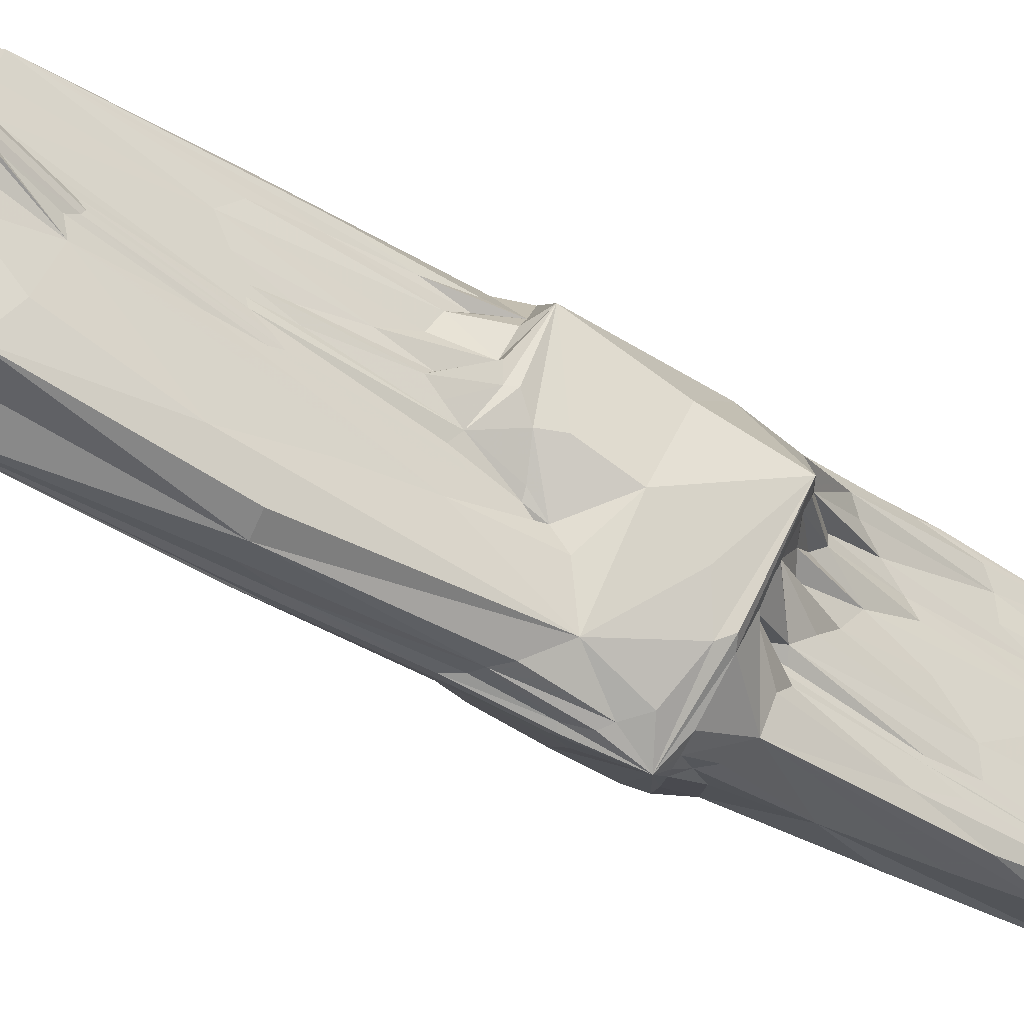
<metadata>
{"format":"obj","ext":"obj","renderer":"f3d","projection":"perspective","resolution":1024,"background":"white","views":[{"elev":-36.5,"azim":50.4,"up":"+Z"}]}
</metadata>
<code>
o 350_Cube.1430
v -0.4018 2.73 -1.205
v -0.4016 2.735 -1.195
v -0.4052 -2.429 -0.9115
v -0.4059 -2.121 -0.9208
v -0.4059 -2.769 -0.9019
v -0.4096 -4.379 -0.9254
v -0.3995 2.571 0.2869
v -0.399 4.307 -0.3754
v -0.4057 -2.465 -0.6736
v -0.4061 -1.997 -0.8785
v -0.4051 -2.045 -0.45
v -0.4116 -4.807 0.229
v -0.4005 2.885 0.9252
v -0.4076 -2.167 -0.04896
v -0.4107 -3.386 0.7181
v -0.4139 -5.483 -0.1284
v -0.4144 -5.304 0.3999
v -0.399 3.109 0.7626
v -0.4071 -2.375 -0.4793
v -0.4117 -5.088 -0.7606
v -0.403 2.701 -1.312
v -0.4059 -2.512 -1.415
v -0.407 -3.003 -1.168
v -0.1034 2.085 -1.43
v 0.14 4.327 -1.425
v 0.1206 -3.076 -1.469
v -0.2247 -2.499 -1.453
v -0.3794 -2.45 -1.443
v 0.3977 3.304 -0.4965
v 0.3926 2.201 0.211
v 0.3885 -3.678 0.8109
v 0.3936 -2.997 0.3567
v 0.3954 -2.935 0.1959
v 0.3918 5.941 0.0782
v 0.3862 5.668 0.6942
v 0.3859 5.514 0.7968
v 0.3962 5.687 -0.314
v 0.3814 2.845 1.346
v 0.3841 3.648 1.016
v 0.3828 -2.675 1.286
v 0.3879 4.187 0.502
v 0.388 2.652 0.5304
v 0.385 -2.765 1.101
v 0.3952 5.366 -0.325
v 0.4026 2.682 -0.9203
v 0.3964 -3.055 -0.07088
v 0.396 -3.718 -0.07734
v 0.4017 2.726 -0.8532
v 0.3963 -3.367 0.1231
v 0.3889 -6.026 0.8855
v 0.4065 2.553 -1.202
v 0.4024 -1.722 -0.6307
v 0.4092 -3.64 -0.9708
v 0.4013 -5.543 -0.2195
v 0.3219 2.898 1.397
v 0.07783 3.92 1.39
v -0.2259 3.344 1.386
v 0.07181 -3.468 1.416
v -0.2935 -2.482 1.415
v -0.05019 -6.082 0.8783
v -0.05889 -6.083 0.7922
v -0.06219 -6.056 0.704
v 0.02255 -6.083 0.8931
v 0.1744 -6.092 1.02
v 0.308 -5.872 -0.2603
v -0.07443 -5.984 -0.3008
v -0.002005 6.008 -0.01727
v -0.5508 -3.435 -0.7055
v -0.5951 -3.937 -0.4975
v 0.4916 -5.611 0.5345
v 0.1442 -6.029 0.6128
v 0.217 -6.029 0.6276
v -0.5512 -4.531 -0.3241
v -0.7617 -4.057 -0.6603
v 0.1392 -6.032 0.4253
v 0.1628 -6.081 0.5584
v -0.5334 -4.139 -0.652
v -0.5729 -3.604 -0.8874
v 0.5117 -5.466 0.2289
v 0.5104 -5.729 0.3469
v 0.4437 -5.98 0.4314
v 0.2353 -6.011 0.3875
v -0.4106 -3.386 -0.7108
v 0.5539 -5.455 0.4069
v 0.5097 -5.372 0.2392
v 0.5061 -5.945 0.5384
v 0.4925 -5.919 0.6356
v 0.2753 -6.066 0.5808
v -0.6721 -3.579 -0.847
v -0.4081 -3.449 -0.7861
v -0.5972 -3.501 -0.7689
v 0.5148 5.623 0.178
v 0.8036 5.714 0.2301
v 0.7819 5.264 0.2969
v 0.6411 5.387 0.07581
v 0.7372 5.201 0.535
v 0.5792 5.269 0.6322
v 0.6537 5.557 0.6172
v 0.5519 5.713 0.4151
v 1.046 5.685 0.598
v -2.128 1.289 -0.09546
v -1.509 -0.3785 -0.4693
v -0.1543 -0.359 -1.651
v 0.7688 1.377 0.6668
v 0.9006 1.123 0.2976
v -0.7668 2.699 2.001
v -0.5641 2.621 2.007
v -1.659 2.86 1.562
v 0.2183 0.5037 -1.664
v -0.05516 0.6252 -1.651
v -1.318 1.606 -0.7822
v -1.257 1.662 -0.6167
v -1.255 2.079 0.2552
v 0.7837 0.7239 -0.6762
v 0.4011 0.915 -0.6196
v -0.404 1.024 -1.106
v -0.4013 1.523 -0.06768
v 0.8663 0.4422 -1.187
v -1.538 2.412 0.7125
v 0.7774 1 -0.1033
v -0.8098 1.215 2.409
v -0.4775 2.199 2
v 0.9719 0.4278 0.8985
v -0.8274 0.05993 2.305
v -1.09 0.1781 2.3
v -1.007 -0.389 1.219
v 0.5902 -1.158 1.064
v -0.4069 -1.108 0.2996
v -0.4078 -0.2167 2.15
v 0.5951 -1.422 0.5552
v -2.111 0.04049 1.055
v -1.207 -0.3985 0.9923
v -0.471 -1.521 -0.9321
v 0.4008 -1.052 -0.3603
v 0.4005 -0.9325 -0.4743
v 0.666 -1.434 0.2933
v 0.9849 -0.4427 -0.2829
v -0.4701 -1.45 -0.9898
v -0.491 -1.368 -1.132
v 0.2467 -0.1044 -1.665
v 0.000432 -0.4075 -1.66
v 0.8661 0.2405 -1.181
v 0.6683 -1.174 0.05723
v -3.3 2.702 2.606
v -0.1739 -3.206 1.42
v -0.4048 -2.318 -0.5495
v -0.9139 -1.17 -0.428
v 0.6175 5.685 0.5026
v -0.4472 -3.396 -0.704
v 0.3404 -3.122 -1.349
v 0.2457 3.678 1.395
v -1.328 0.2436 2.253
v -0.4492 -3.765 -0.8873
v -0.5557 -1.294 0.03789
v 0.2935 6.026 0.007041
v -0.6062 -1.454 -0.1999
v 0.1489 -6.055 0.6016
v 0.08069 -6.035 0.5382
v 0.3921 -3.529 0.5379
v -0.105 3.761 1.387
v -2.234 2.364 3.076
v 0.2624 -5.946 0.2124
v 0.1263 0.9644 -1.499
v 0.7801 5.167 0.4127
v -0.4477 -4.923 -0.2351
v -0.6852 2.217 0.6505
v -0.4136 -5.292 0.5
v -0.4213 -1.649 -0.9623
v 0.5187 1.539 0.3508
v -0.3153 -1.032 -1.489
v -0.4119 -5.356 -0.6682
v -0.3825 -3.166 1.243
v 0.03011 -6.112 0.9973
v 0.3867 3.672 0.7366
v 0.9699 0.8083 -0.3246
v -0.6039 -3.767 -0.8331
v -0.4059 -2.361 -0.9104
v 0.4027 3.154 -0.954
v 0.4354 -1.446 1.202
v -0.6609 -3.543 -0.8022
v -0.4092 -4.225 -1.107
v -0.4058 -2.275 -0.899
v 0.406 -5.011 -0.6628
v -0.402 3.155 -1.256
v -3.451 2.314 1.411
v 0.01331 3.28 -1.427
v -2.697 3.252 2.134
v 0.3439 -6.041 0.5407
v -0.407 -3.175 -1.351
v -0.3998 -2.837 -1.437
v -0.05351 -0.3729 -1.71
v -0.4101 -3.409 -0.7359
v 0.4171 -5.988 0.694
v -0.4008 3.561 -1.012
v -1.682 2.112 -0.0695
v -0.4731 -3.329 -0.8681
v 0.4006 -1.084 -0.5547
v 0.3993 -1.504 -0.3366
v 0.9974 1.007 0.1306
v -0.6305 -3.588 -0.6563
v 0.5392 -5.465 0.242
v -0.6313 -4.229 -0.4075
v 0.3981 5.659 -0.5498
v -0.4031 1.45 -1.125
v -0.8064 2.792 2.156
v 0.4478 0.08004 -1.597
v 0.5214 -5.88 0.4081
v -0.1103 -6.057 0.5426
v -0.319 2.59 1.548
v 0.3939 -3.367 0.3225
v 0.3996 -1.701 -0.1741
v 0.2107 -0.9339 -1.509
v 0.6484 5.666 0.2039
v 0.4414 -1.939 0.6393
v -0.4226 -1.631 -0.882
v 0.521 -5.909 0.6074
v -0.5075 -1.443 -1.04
v 0.4339 -4.676 0.2134
v 1.044 5.531 0.4556
v 0.2005 -6.085 0.556
v 0.5016 1.166 -1.016
v 0.4376 -1.536 1.017
v -2.212 -0.08684 0.3716
v 0.6458 5.396 0.685
v 0.4258 -5.645 0.1776
v -0.4437 -3.081 -0.5311
v -0.4061 -3.206 -0.759
v 0.4238 5.619 0.04206
v -1.212 2.899 2.036
v 0.4723 -5.983 0.4669
v 0.07739 -6.008 0.45
v 0.3837 -3.134 1.208
v -0.412 -4.445 0.4261
v -1.357 -0.0991 1.491
v -0.7673 -1.128 -1.003
v 0.4755 4.821 0.4042
v 0.6226 -5.757 0.5138
v -0.1055 -6.085 0.8206
v -0.4048 -2.505 -0.9125
v 0.2967 -6.058 0.7099
v 0.3852 -3.429 1.043
v -0.2983 5.549 -0.1072
v 0.09065 -6.034 0.6712
v 0.4011 1.387 -0.6534
v 0.4902 1.423 0.05333
v -0.4114 -4.977 -0.9128
v 0.4004 3.319 -0.8214
v -0.4556 -4.236 -0.2557
v -1.752 2.495 0.6534
v 0.8147 -0.9667 0.02395
v 0.5404 -5.612 0.305
v 0.3947 2.869 -0.08397
v 0.3818 3.558 1.25
v 1.27 -0.2396 0.3892
v 0.7444 5.557 0.1118
v 0.9658 5.808 0.4149
v -0.827 -3.746 -0.7929
v 0.7345 -1.34 0.286
v 0.3666 3.105 1.382
v 0.4828 1.786 0.6536
v 0.4271 -5.383 0.05958
v -0.4009 3.156 -1.224
v 0.4962 0.8626 -0.6327
v -0.4219 -1.601 -0.9262
v 0.1433 -0.1917 -1.717
v -0.04039 2.655 1.556
v 0.4035 3.087 -1.065
v -0.3991 3.385 0.8777
v 0.9961 0.5625 -0.8332
v 0.4541 5.433 0.6046
v -1.195 0.3363 2.527
v -0.6398 -3.601 -0.8823
v 0.1816 -6.035 0.6897
v 0.3875 5.79 0.6064
v -0.3566 3.549 1.262
v 0.7373 5.376 0.1854
v 0.4053 -2.641 -0.7527
v 0.4561 5.275 -0.0761
v 0.39 2.791 0.37
v 0.3853 5.062 0.9437
v -0.07565 -6.091 0.9539
v -0.406 -3.218 -0.8489
v 0.429 5.626 0.4514
v -0.408 -2.318 -0.3593
v -0.1219 -1.093 -1.501
v -1.634 -0.04667 1.341
v -0.1471 1.086 -1.486
v -0.4064 -2.65 -0.9803
v 0.1722 -6.035 0.3947
v 0.4932 1.601 -0.3353
v -0.6152 1.606 -0.1094
v 0.3956 5.893 -0.3468
v 1.046 0.06918 -0.7294
v 0.4674 -1.067 -0.2687
v 0.715 -1.472 0.4695
v -0.1072 -1.247 1.635
v 0.3873 -5.44 0.9373
v -0.6804 -1.099 -1.165
v 0.4638 -1.798 0.1064
v 0.3344 -6.053 0.9778
v -0.3275 2.965 -1.39
v -1.749 1.7 -0.4487
v -0.3296 -5.93 -0.1138
v 0.4372 0.2398 1.413
v -1.852 2.67 0.9848
v 0.6659 5.268 0.6221
v 0.1073 1.977 1.551
v 0.01328 -5.201 -1.185
v -0.6142 2.199 0.4888
v -3.196 1.526 2.429
v 0.4409 0.4338 -1.602
v -0.6527 -4.189 -0.6387
v 0.5168 -5.816 0.6183
v 0.5291 1.482 1.224
v -0.7161 2.435 1.091
v -0.4059 -2.297 -0.4844
v 0.3875 3.332 0.5147
v 0.402 1.343 -0.7205
v -0.3994 3.41 0.04303
v 0.3797 -5.766 -0.3967
v 0.2497 -6.052 0.6219
v -0.4033 1.446 -1.135
v 0.1565 -6.074 0.5036
v 0.3411 3.425 -1.378
v -0.3982 3.294 0.7162
v 0.3039 -3.286 1.379
v -0.1134 -3.026 -1.46
v 0.4893 5.128 0.05795
v -0.4612 -0.882 1.63
v -0.7305 1.999 2.251
v 0.0156 5.382 1.027
v 0.5493 -5.449 0.3303
v 0.4443 -1.857 0.3327
v -0.3349 -2.987 -1.45
v -0.407 -1.306 0.3562
v -0.4 1.905 0.2765
v -0.5029 -1.513 -0.9833
v 0.4253 5.529 -0.06011
v -0.6337 -3.489 -0.7316
v -0.4155 -5.466 0.3854
v 0.1009 0.5233 -1.71
v 0.418 -5.015 0.4022
v 0.4238 -4.833 0.1055
v 0.3965 4.947 -0.5166
v 1.01 1.05 0.7038
v 0.5506 -0.748 -0.7467
v 0.5839 5.756 0.3524
v 0.3176 -6.014 0.4139
v -0.6178 1.576 -1.12
v -0.3786 0.8462 -1.488
v -0.4424 -4.614 -0.5569
v -0.7056 0.3188 2.399
v -0.101 -6.109 0.9255
v -0.4264 -1.716 -1.159
v -0.4081 -3.127 -0.6522
v -0.4065 -2.391 -0.793
v 0.4361 4.929 0.5289
v 0.3966 -3.158 0.01077
v -0.4078 -2.373 0.3456
v 0.3849 5.629 0.8265
v 0.3958 -3.39 0.2051
v -0.4403 -4.129 -0.7357
v 0.4012 -0.9669 -0.4414
v 0.03585 5.692 -1.062
v -0.9157 0.1685 2.491
v 0.4796 2.132 0.9469
v 0.9889 5.449 0.6733
v -0.4568 -3.46 -0.7808
v -0.7141 2.655 2.152
v 0.05169 -5.464 1.32
v -2.151 0.5403 -0.00733
v 0.1674 -6.024 0.6221
v -1.698 1.961 -0.4138
v 0.6944 -1.314 0.8553
v -0.6177 1.19 -0.9833
v 0.1914 -5.884 -0.4347
v 0.8845 5.702 0.6698
v -0.4011 1.72 -0.1122
v 0.442 -0.9456 1.392
v 0.9792 0.3656 -1.115
v -0.6052 0.2053 -1.315
v 0.3961 -3.196 -0.1057
v 0.3981 -2.875 -0.2894
v -0.4474 -4.881 -0.04137
v -0.5568 -0.8609 0.66
v 0.9948 1.126 0.3818
v -0.6734 -4.256 -0.5099
v 0.5319 -5.479 0.4734
v -0.407 -1.558 -0.1695
v -0.4219 -1.605 -0.9574
v -0.4025 1.969 -1.158
v -0.508 1.5 -0.8402
v -0.3407 5.246 -1.261
v -0.4574 1.592 -1.139
v -0.3481 5.046 1.108
v -0.5439 1.367 -1.284
v -3.139 3.142 0.9432
v -0.4014 1.729 -0.1014
v 0.3555 5.495 1.226
v 0.02893 0.7867 -1.559
v 0.1611 0.2916 -1.879
v -0.7388 2.375 0.6197
v -0.4535 2.116 0.382
v -0.1946 2.679 1.593
v 0.3843 5.74 -1.208
v 0.4119 1.07 -1.385
v -3.327 1.246 1.347
v -1.046 2.348 0.8563
v -0.009693 2.518 1.59
v -0.5616 2.694 1.464
v 0.422 5.712 0.2418
v -0.6423 -0.6397 -1.233
v -2.373 1.35 3.45
v -1.731 3.268 2.782
v 0.251 1.344 1.49
v 0.4765 5.442 -0.1095
v 0.4249 5.572 -0.002475
v 0.4445 5.553 0.5458
v 0.4266 1.395 -0.8244
v 1.608 0.5562 -0.06392
v -0.2402 -1.256 -1.509
v -0.8487 -1.312 -0.8178
v -0.4955 -1.614 -1.247
v 0.5388 2.001 1.099
v 0.8004 5.854 0.481
v 0.5458 5.233 0.06902
v 0.4297 5.034 0.6474
v 0.4908 1.318 -0.5396
v 0.402 1.912 -0.7687
v 0.4563 -0.597 -1.296
v 0.0361 -1.055 -1.52
v -0.3801 -5.458 -1.344
v -0.4207 -1.69 -0.9974
v -0.6165 -1.452 -0.447
v 0.9769 -1.217 0.9297
v 0.4097 2.4 0.7563
v 0.9521 5.644 0.2875
v 0.422 4.565 0.1684
v 0.8478 5.484 0.7425
v 0.4383 1.897 -0.1194
v 0.4678 -0.868 -0.4991
v -0.4456 -3.512 -0.9145
v -0.4298 -1.673 -0.9472
v -0.4128 -1.829 -0.9443
v -0.6428 -1.302 0.04147
v -0.4226 -1.644 -0.8851
v 0.1855 -1.154 1.532
v 0.541 1.718 0.4736
v 0.5118 5.046 0.5058
v 0.9652 5.382 0.5263
v 0.6617 1.284 0.1926
v 0.3334 -5.319 -1.117
v 0.3984 -1.804 -0.3663
v 0.4137 -4.777 -0.08328
v -0.4953 -3.836 -0.8177
v -0.4466 -3.332 -0.8472
v -0.4061 -3.06 -0.8442
v -0.4966 -0.9537 1.255
v -0.444 -1.476 -0.09467
v -0.3643 -1.055 1.69
v 0.4642 -1.79 0.8824
v 0.4077 -1.985 1.139
v 0.4524 -1.598 -0.04752
v 0.4 -1.586 -0.2637
v 0.4332 -4.712 0.1592
v -0.3687 -6.003 1.287
v -0.4246 -4.586 -0.7204
v -0.7482 -3.798 -0.8278
v -0.832 -3.706 -0.6969
v -0.4683 -3.43 -0.7308
v -0.4059 -3.105 -0.6781
v -0.4074 -1.676 -0.05134
v 0.3452 -5.329 1.282
v 0.4149 -2.356 0.4796
v 0.4747 -1.961 0.2418
v 0.4611 -5.536 0.2014
v 0.4281 -4.763 0.2879
v 0.4025 -5.453 0.6032
v 0.646 -5.789 0.4198
v 0.1188 -5.978 0.2786
v -0.478 -4.731 -0.4431
v -0.4292 -5.084 0.05427
v -0.4183 -3.109 -0.6116
v -0.4435 -3.472 -0.3688
v 0.2321 -6.06 0.7183
v 0.3904 -6.015 0.6598
v 0.3858 -5.888 0.2616
v 0.593 -5.745 0.5841
v 0.02134 -6.038 0.5904
v -0.466 -4.707 -0.05669
v 0.1062 -6.026 0.6968
v 0.1827 -6.057 0.6129
v 0.2357 -6.089 0.4584
v 0.09639 -6.057 0.624
f 1 322 391 262
f 1 262 393 184
f 1 184 394 322
f 2 262 391 204
f 2 204 392 194
f 2 194 393 262
f 3 168 433 239
f 3 239 456 282
f 3 282 457 177
f 3 177 444 168
f 4 182 443 390
f 4 390 444 177
f 4 177 457 182
f 5 239 433 288
f 5 288 442 196
f 5 196 456 239
f 6 181 432 246
f 6 246 467 362
f 6 362 455 153
f 6 153 442 181
f 7 325 395 319
f 7 319 392 378
f 7 378 398 336
f 7 336 403 325
f 8 319 395 242
f 8 242 393 194
f 8 194 392 319
f 9 356 457 227
f 9 227 471 146
f 9 146 445 156
f 9 156 434 356
f 10 356 434 215
f 10 215 446 264
f 10 264 443 182
f 10 182 457 356
f 11 146 471 316
f 11 316 459 154
f 11 154 445 146
f 12 167 466 233
f 12 233 484 248
f 12 248 490 167
f 13 315 410 275
f 13 275 395 268
f 13 268 402 166
f 13 166 408 315
f 14 335 472 284
f 14 284 483 226
f 14 226 484 359
f 14 359 458 335
f 15 359 484 233
f 15 233 466 172
f 15 172 458 359
f 16 165 481 171
f 16 171 432 303
f 16 303 466 340
f 16 340 482 165
f 17 340 466 167
f 17 167 490 384
f 17 384 482 340
f 18 268 395 325
f 18 325 403 309
f 18 309 402 268
f 19 389 459 316
f 19 316 471 355
f 19 355 483 284
f 19 284 472 389
f 20 171 481 351
f 20 351 467 246
f 20 246 432 171
f 21 184 393 301
f 21 301 396 349
f 21 349 394 184
f 22 298 412 190
f 22 190 432 189
f 22 189 423 298
f 23 181 442 288
f 23 288 433 354
f 23 354 423 189
f 23 189 432 181
f 24 301 393 186
f 24 186 406 163
f 24 163 400 287
f 24 287 396 301
f 25 186 393 364
f 25 364 405 324
f 25 324 406 186
f 26 150 452 308
f 26 308 432 327
f 26 327 431 212
f 26 212 430 150
f 27 334 421 285
f 27 285 431 327
f 27 327 432 334
f 28 334 432 190
f 28 190 412 170
f 28 170 421 334
f 29 247 405 344
f 29 344 438 252
f 29 252 440 290
f 29 290 428 247
f 30 169 451 245
f 30 245 440 252
f 30 252 438 279
f 30 279 448 169
f 31 241 473 297
f 31 297 478 159
f 31 159 474 214
f 31 214 461 241
f 32 210 475 333
f 32 333 474 159
f 32 159 478 210
f 33 210 478 361
f 33 361 463 299
f 33 299 475 210
f 34 292 405 155
f 34 155 399 274
f 34 274 411 292
f 35 274 399 360
f 35 360 418 283
f 35 283 411 274
f 36 360 399 280
f 36 280 427 270
f 36 270 418 360
f 37 292 411 228
f 37 228 417 338
f 37 338 416 203
f 37 203 405 292
f 38 253 399 259
f 38 259 415 314
f 38 314 424 253
f 39 253 424 366
f 39 366 436 174
f 39 174 427 280
f 39 280 399 253
f 40 179 447 326
f 40 326 473 232
f 40 232 462 179
f 41 317 438 236
f 41 236 449 357
f 41 357 427 174
f 41 174 436 317
f 42 317 436 260
f 42 260 448 279
f 42 279 438 317
f 43 232 473 241
f 43 241 461 222
f 43 222 462 232
f 44 278 426 328
f 44 328 438 344
f 44 344 405 203
f 44 203 416 278
f 45 318 419 267
f 45 267 405 178
f 45 178 429 318
f 46 198 464 358
f 46 358 477 218
f 46 218 465 382
f 46 382 453 198
f 47 382 465 343
f 47 343 454 383
f 47 383 453 382
f 48 178 405 247
f 48 247 428 244
f 48 244 429 178
f 49 211 463 361
f 49 361 478 342
f 49 342 477 358
f 49 358 464 211
f 50 297 473 300
f 50 300 486 193
f 50 193 478 297
f 51 221 406 324
f 51 324 405 267
f 51 267 419 221
f 52 277 430 346
f 52 346 441 197
f 52 197 453 383
f 52 383 454 277
f 53 277 454 183
f 53 183 452 150
f 53 150 430 277
f 54 261 476 225
f 54 225 487 320
f 54 320 452 183
f 54 183 454 261
f 55 307 415 259
f 55 259 399 151
f 55 151 409 307
f 56 151 399 331
f 56 331 395 160
f 56 160 404 266
f 56 266 409 151
f 57 209 404 160
f 57 160 395 275
f 57 275 410 209
f 58 370 473 326
f 58 326 447 296
f 58 296 460 145
f 58 145 466 370
f 59 172 466 145
f 59 145 460 329
f 59 329 458 172
f 60 281 466 353
f 60 353 494 243
f 60 243 491 281
f 61 353 466 238
f 61 238 489 158
f 61 158 494 353
f 62 238 466 208
f 62 208 480 231
f 62 231 489 238
f 63 281 491 273
f 63 273 485 173
f 63 173 466 281
f 64 300 473 370
f 64 370 466 173
f 64 173 485 240
f 64 240 486 300
f 65 376 452 320
f 65 320 487 162
f 65 162 480 376
f 66 208 466 303
f 66 303 432 308
f 66 308 452 376
f 66 376 480 208
f 67 331 399 155
f 67 155 405 364
f 67 364 393 242
f 67 242 395 331
f 68 200 484 226
f 68 226 483 149
f 68 149 470 339
f 68 339 469 200
f 69 200 469 202
f 69 202 490 248
f 69 248 484 200
f 70 342 478 313
f 70 313 488 388
f 70 388 477 342
f 71 157 492 372
f 71 372 491 243
f 71 243 494 157
f 72 372 492 321
f 72 321 485 273
f 72 273 491 372
f 73 202 469 387
f 73 387 481 165
f 73 165 482 384
f 73 384 490 202
f 74 387 469 257
f 74 257 468 312
f 74 312 481 387
f 75 289 493 323
f 75 323 494 158
f 75 158 489 231
f 75 231 480 289
f 76 323 493 220
f 76 220 492 157
f 76 157 494 323
f 77 362 467 351
f 77 351 481 312
f 77 312 468 176
f 77 176 455 362
f 78 176 468 272
f 78 272 442 153
f 78 153 455 176
f 79 261 454 201
f 79 201 479 251
f 79 251 476 261
f 80 225 476 251
f 80 251 479 207
f 80 207 487 225
f 81 207 479 230
f 81 230 493 348
f 81 348 487 207
f 82 348 493 289
f 82 289 480 162
f 82 162 487 348
f 83 355 471 192
f 83 192 470 149
f 83 149 483 355
f 84 388 488 237
f 84 237 479 332
f 84 332 465 218
f 84 218 477 388
f 85 343 465 332
f 85 332 479 201
f 85 201 454 343
f 86 237 488 216
f 86 216 486 188
f 86 188 493 230
f 86 230 479 237
f 87 216 488 313
f 87 313 478 193
f 87 193 486 216
f 88 321 492 220
f 88 220 493 188
f 88 188 486 240
f 88 240 485 321
f 89 180 456 196
f 89 196 442 272
f 89 272 468 257
f 89 257 469 180
f 90 227 457 282
f 90 282 456 368
f 90 368 470 192
f 90 192 471 227
f 91 368 456 180
f 91 180 469 339
f 91 339 470 368
f 92 338 417 228
f 92 228 411 347
f 92 347 425 213
f 92 213 416 338
f 93 213 425 256
f 93 256 437 255
f 93 255 416 213
f 94 328 426 276
f 94 276 437 219
f 94 219 450 164
f 94 164 438 328
f 95 278 416 255
f 95 255 437 276
f 95 276 426 278
f 96 164 450 367
f 96 367 439 306
f 96 306 449 236
f 96 236 438 164
f 97 357 449 306
f 97 306 439 224
f 97 224 427 357
f 98 224 439 377
f 98 377 425 148
f 98 148 418 270
f 98 270 427 224
f 99 283 418 148
f 99 148 425 347
f 99 347 411 283
f 100 377 439 367
f 100 367 450 219
f 100 219 437 256
f 100 256 425 377
f 101 302 401 381
f 101 381 412 371
f 101 371 407 185
f 101 185 397 302
f 102 235 422 223
f 102 223 407 371
f 102 371 412 298
f 102 298 423 235
f 103 381 401 191
f 103 191 421 170
f 103 170 412 381
f 104 366 424 345
f 104 345 420 386
f 104 386 448 260
f 104 260 436 366
f 105 386 420 199
f 105 199 451 169
f 105 169 448 386
f 106 229 414 205
f 106 205 404 209
f 106 209 410 229
f 107 205 414 369
f 107 369 409 266
f 107 266 404 205
f 108 315 408 305
f 108 305 397 187
f 108 187 414 229
f 108 229 410 315
f 109 341 400 163
f 109 163 406 311
f 109 311 401 341
f 110 341 401 350
f 110 350 396 287
f 110 287 400 341
f 111 350 401 302
f 111 302 397 373
f 111 373 396 350
f 112 195 392 375
f 112 375 394 349
f 112 349 396 373
f 112 373 397 195
f 113 249 402 309
f 113 309 403 291
f 113 291 392 195
f 113 195 397 249
f 114 269 406 221
f 114 221 419 263
f 114 263 428 175
f 114 175 420 269
f 115 263 419 318
f 115 318 429 244
f 115 244 428 263
f 116 375 392 204
f 116 204 391 322
f 116 322 394 375
f 117 291 403 336
f 117 336 398 378
f 117 378 392 291
f 118 311 406 269
f 118 269 420 380
f 118 380 401 311
f 119 249 397 305
f 119 305 408 166
f 119 166 402 249
f 120 290 440 245
f 120 245 451 199
f 120 199 420 175
f 120 175 428 290
f 121 330 414 161
f 121 161 413 352
f 121 352 435 304
f 121 304 415 330
f 122 369 414 330
f 122 330 415 307
f 122 307 409 369
f 123 254 420 345
f 123 345 424 314
f 123 314 415 304
f 123 304 435 254
f 124 271 460 296
f 124 296 447 365
f 124 365 413 271
f 125 271 413 152
f 125 152 458 329
f 125 329 460 271
f 126 234 445 154
f 126 154 459 385
f 126 385 458 152
f 126 152 413 234
f 127 379 447 179
f 127 179 462 222
f 127 222 461 374
f 127 374 435 379
f 128 385 459 389
f 128 389 472 335
f 128 335 458 385
f 129 365 447 379
f 129 379 435 352
f 129 352 413 365
f 130 214 474 333
f 130 333 475 295
f 130 295 435 374
f 130 374 461 214
f 131 286 413 310
f 131 310 407 223
f 131 223 422 147
f 131 147 434 286
f 132 234 413 286
f 132 286 434 156
f 132 156 445 234
f 133 147 422 337
f 133 337 443 264
f 133 264 446 215
f 133 215 434 147
f 134 363 441 294
f 134 294 463 211
f 134 211 464 363
f 135 363 464 198
f 135 198 453 197
f 135 197 441 363
f 136 258 435 295
f 136 295 475 299
f 136 299 463 258
f 137 250 441 346
f 137 346 430 293
f 137 293 420 254
f 137 254 435 250
f 138 217 433 168
f 138 168 444 390
f 138 390 443 337
f 138 337 422 217
f 139 217 422 235
f 139 235 423 354
f 139 354 433 217
f 140 265 401 206
f 140 206 430 212
f 140 212 431 265
f 141 265 431 285
f 141 285 421 191
f 141 191 401 265
f 142 206 401 380
f 142 380 420 293
f 142 293 430 206
f 143 294 441 250
f 143 250 435 258
f 143 258 463 294
f 144 310 413 161
f 144 161 414 187
f 144 187 397 185
f 144 185 407 310

</code>
